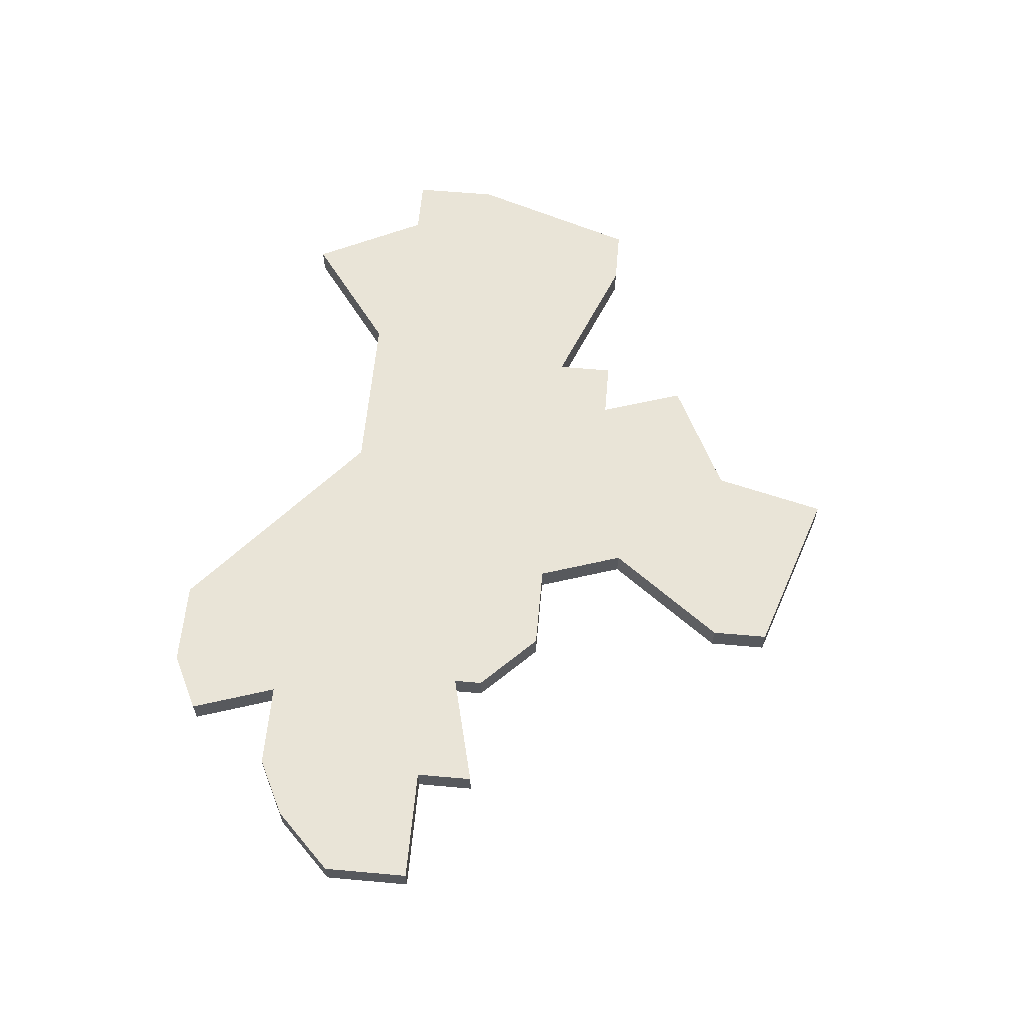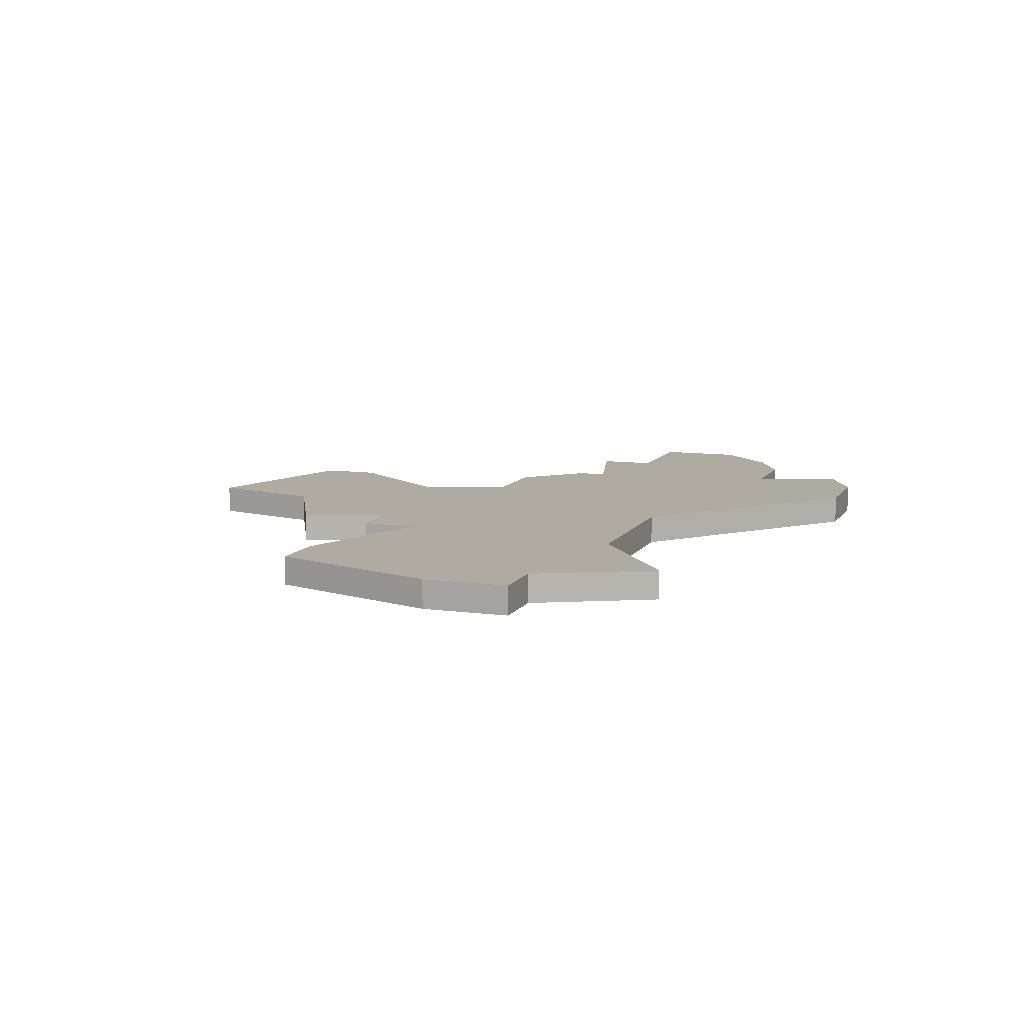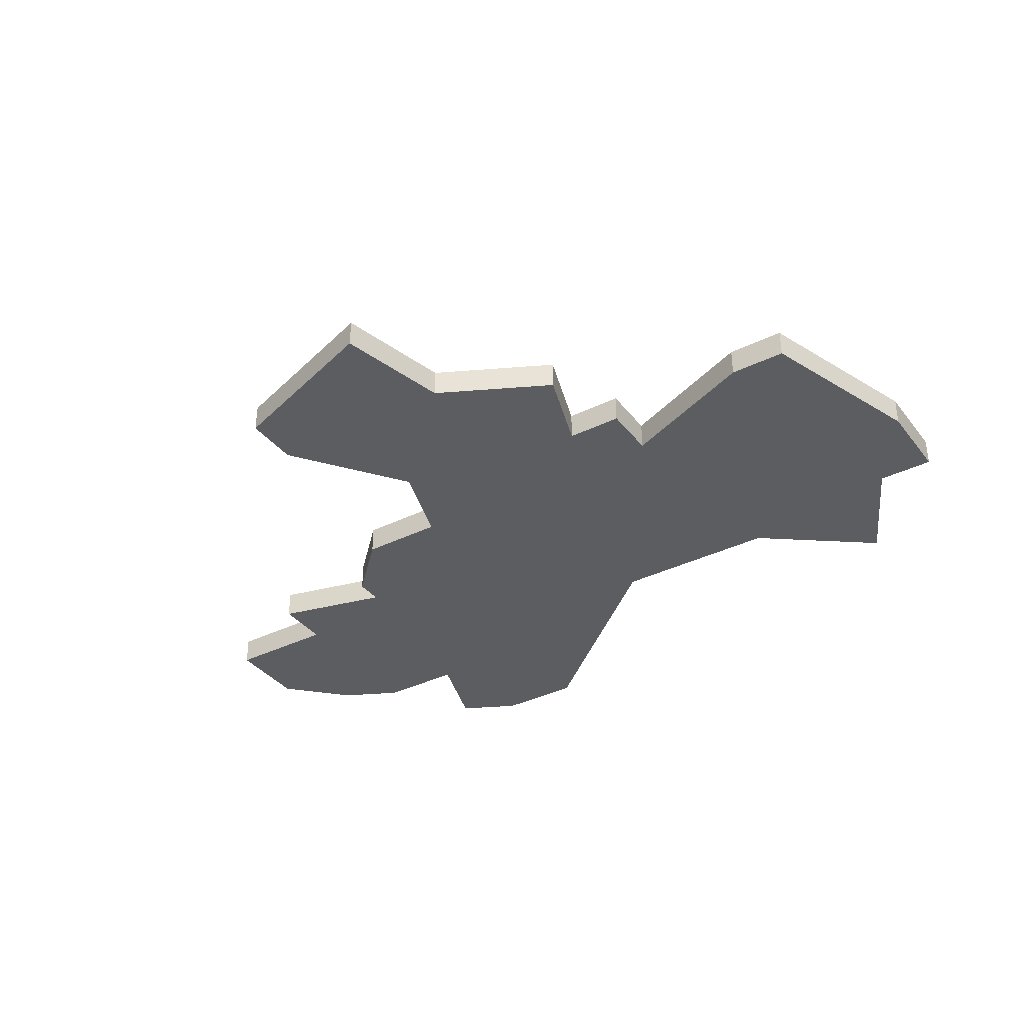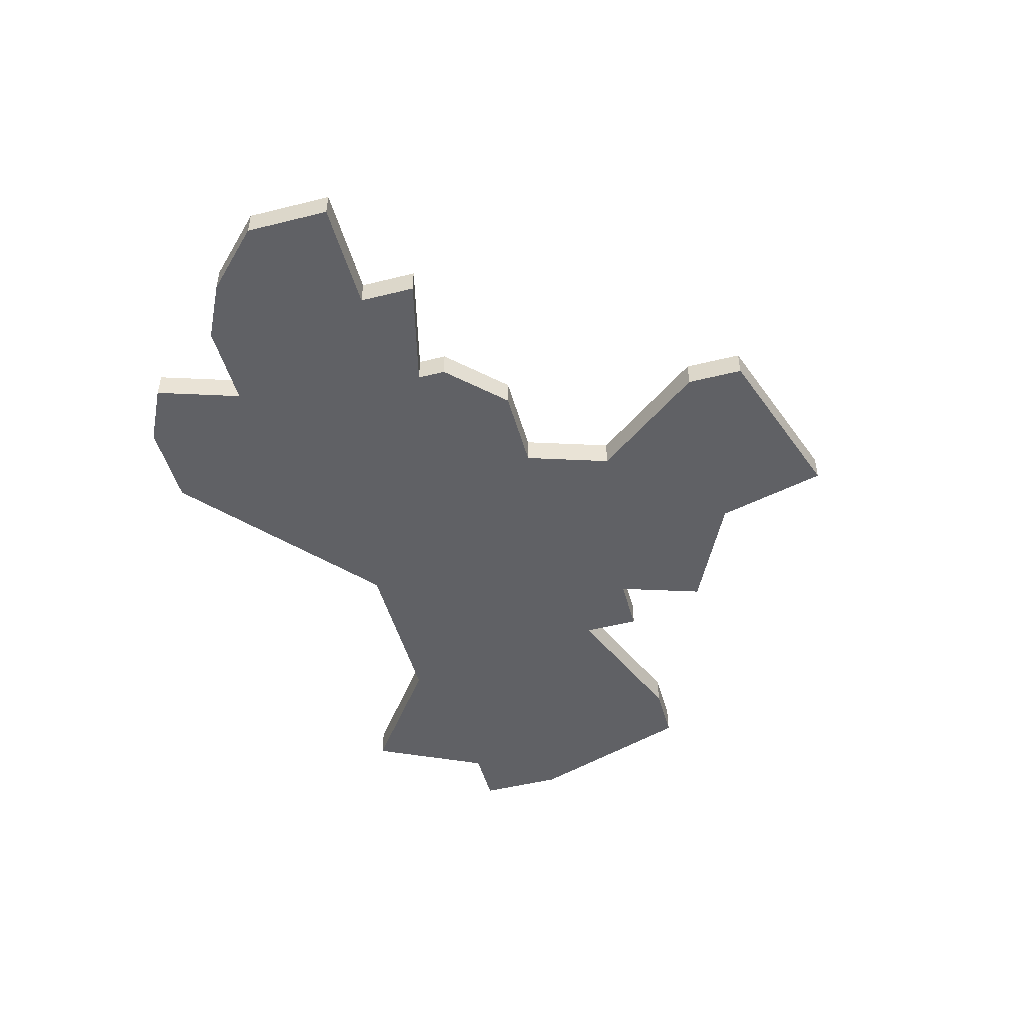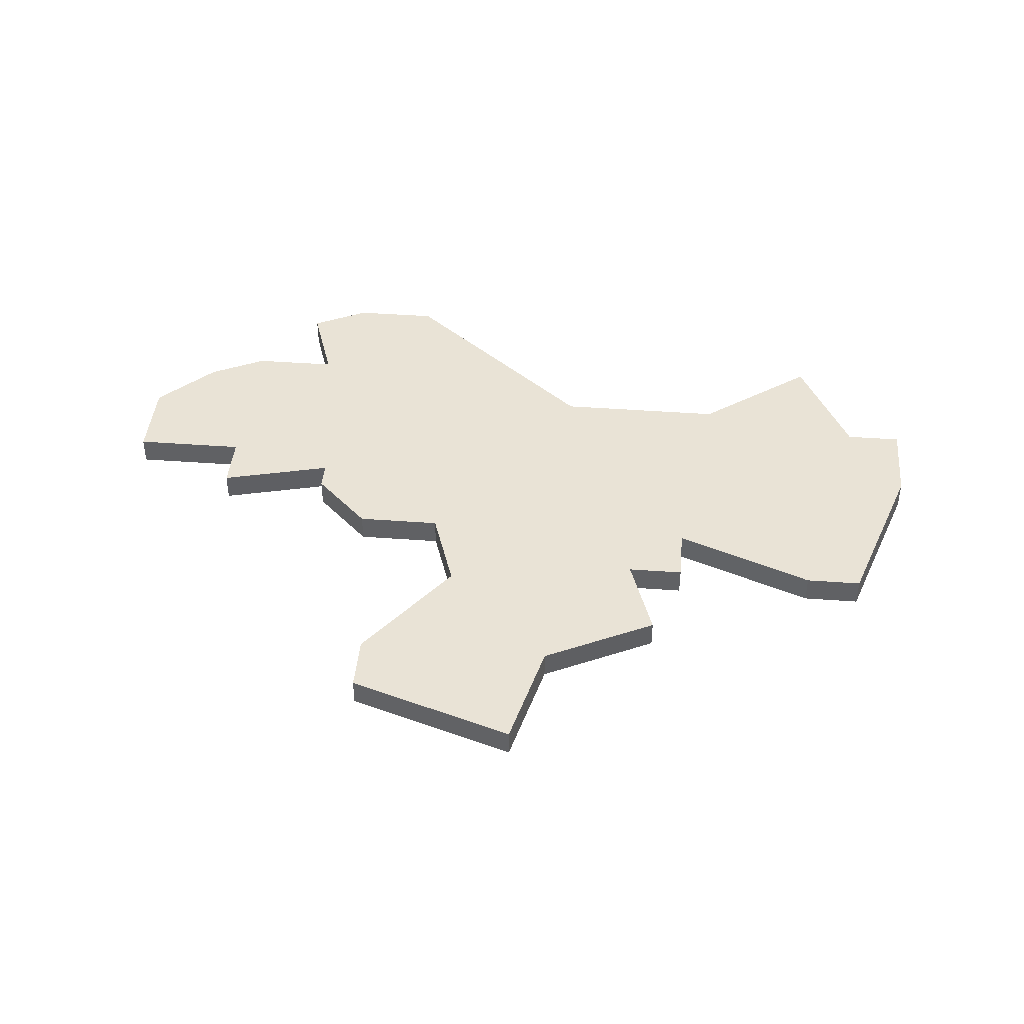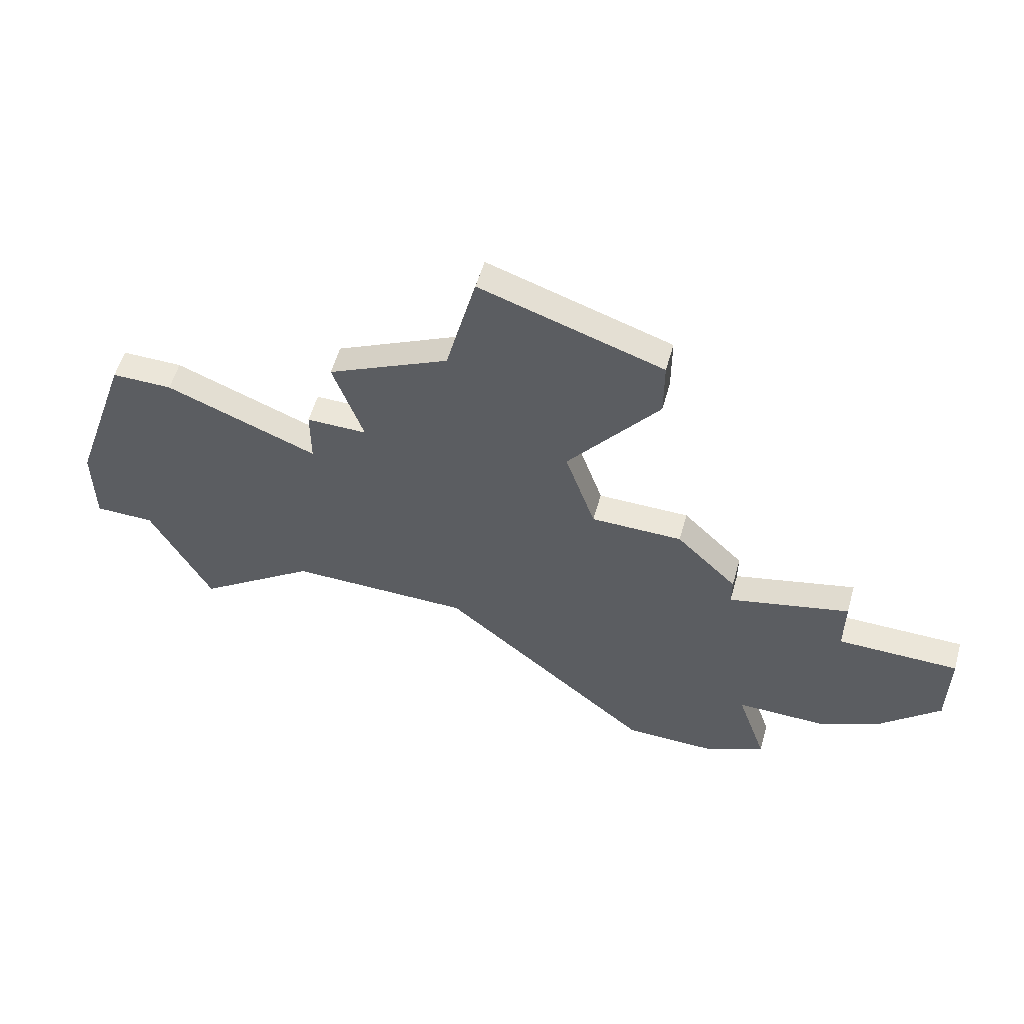
<metadata>
{"format":"obj","ext":"obj","renderer":"f3d","projection":"perspective","resolution":1024,"background":"white","views":[{"elev":60.8,"azim":95.2,"up":"+Z"},{"elev":9.8,"azim":-70.6,"up":"+Z"},{"elev":-36.3,"azim":-147.3,"up":"+Z"},{"elev":-49.0,"azim":105.5,"up":"+Z"},{"elev":42.2,"azim":-174.9,"up":"+Z"},{"elev":56.2,"azim":15.7,"up":"+Y"}]}
</metadata>
<code>
v 3168 -518 0
v 3166 -524 0
v 3166 -527 0
v 3168 -527 0
v 3170 -531 0
v 3174 -528 0
v 3180 -528 0
v 3187 -534 0
v 3190 -534 0
v 3192 -533 0
v 3191 -530 0
v 3194 -530 0
v 3196 -529 0
v 3198 -527 0
v 3198 -526 0
v 3198 -524 0
v 3194 -524 0
v 3194 -522 0
v 3190 -523 0
v 3190 -522 0
v 3188 -520 0
v 3185 -520 0
v 3184 -517 0
v 3187 -513 0
v 3187 -511 0
v 3184 -510 0
v 3181 -509 0
v 3180 -513 0
v 3176 -515 0
v 3177 -518 0
v 3175 -518 0
v 3175 -520 0
v 3170 -518 0
v 3168 -518 1
v 3166 -524 1
v 3166 -527 1
v 3168 -527 1
v 3170 -531 1
v 3174 -528 1
v 3180 -528 1
v 3187 -534 1
v 3190 -534 1
v 3192 -533 1
v 3191 -530 1
v 3194 -530 1
v 3196 -529 1
v 3198 -527 1
v 3198 -526 1
v 3198 -524 1
v 3194 -524 1
v 3194 -522 1
v 3190 -523 1
v 3190 -522 1
v 3188 -520 1
v 3185 -520 1
v 3184 -517 1
v 3187 -513 1
v 3187 -511 1
v 3184 -510 1
v 3181 -509 1
v 3180 -513 1
v 3176 -515 1
v 3177 -518 1
v 3175 -518 1
v 3175 -520 1
v 3170 -518 1
f 2 1 33
f 4 3 2
f 6 5 4
f 9 8 7
f 11 10 9
f 13 12 11
f 15 14 13
f 17 16 15
f 19 18 17
f 21 20 19
f 25 24 23
f 28 27 26
f 30 29 28
f 32 31 30
f 2 33 32
f 6 4 2
f 11 9 7
f 15 13 11
f 19 17 15
f 22 21 19
f 26 25 23
f 30 28 26
f 6 2 32
f 15 11 7
f 30 26 23
f 6 32 30
f 15 7 6
f 30 23 22
f 19 15 6
f 30 22 19
f 19 6 30
f 66 34 35
f 35 36 37
f 37 38 39
f 40 41 42
f 42 43 44
f 44 45 46
f 46 47 48
f 48 49 50
f 50 51 52
f 52 53 54
f 56 57 58
f 59 60 61
f 61 62 63
f 63 64 65
f 65 66 35
f 35 37 39
f 40 42 44
f 44 46 48
f 48 50 52
f 52 54 55
f 56 58 59
f 59 61 63
f 65 35 39
f 40 44 48
f 56 59 63
f 63 65 39
f 39 40 48
f 55 56 63
f 39 48 52
f 52 55 63
f 63 39 52
f 35 34 2
f 2 34 1
f 36 35 3
f 3 35 2
f 37 36 4
f 4 36 3
f 38 37 5
f 5 37 4
f 39 38 6
f 6 38 5
f 40 39 7
f 7 39 6
f 41 40 8
f 8 40 7
f 42 41 9
f 9 41 8
f 43 42 10
f 10 42 9
f 44 43 11
f 11 43 10
f 45 44 12
f 12 44 11
f 46 45 13
f 13 45 12
f 47 46 14
f 14 46 13
f 48 47 15
f 15 47 14
f 49 48 16
f 16 48 15
f 50 49 17
f 17 49 16
f 51 50 18
f 18 50 17
f 52 51 19
f 19 51 18
f 53 52 20
f 20 52 19
f 54 53 21
f 21 53 20
f 55 54 22
f 22 54 21
f 56 55 23
f 23 55 22
f 57 56 24
f 24 56 23
f 58 57 25
f 25 57 24
f 59 58 26
f 26 58 25
f 60 59 27
f 27 59 26
f 61 60 28
f 28 60 27
f 62 61 29
f 29 61 28
f 63 62 30
f 30 62 29
f 64 63 31
f 31 63 30
f 65 64 32
f 32 64 31
f 34 66 1
f 1 66 33
f 66 65 33
f 33 65 32

</code>
